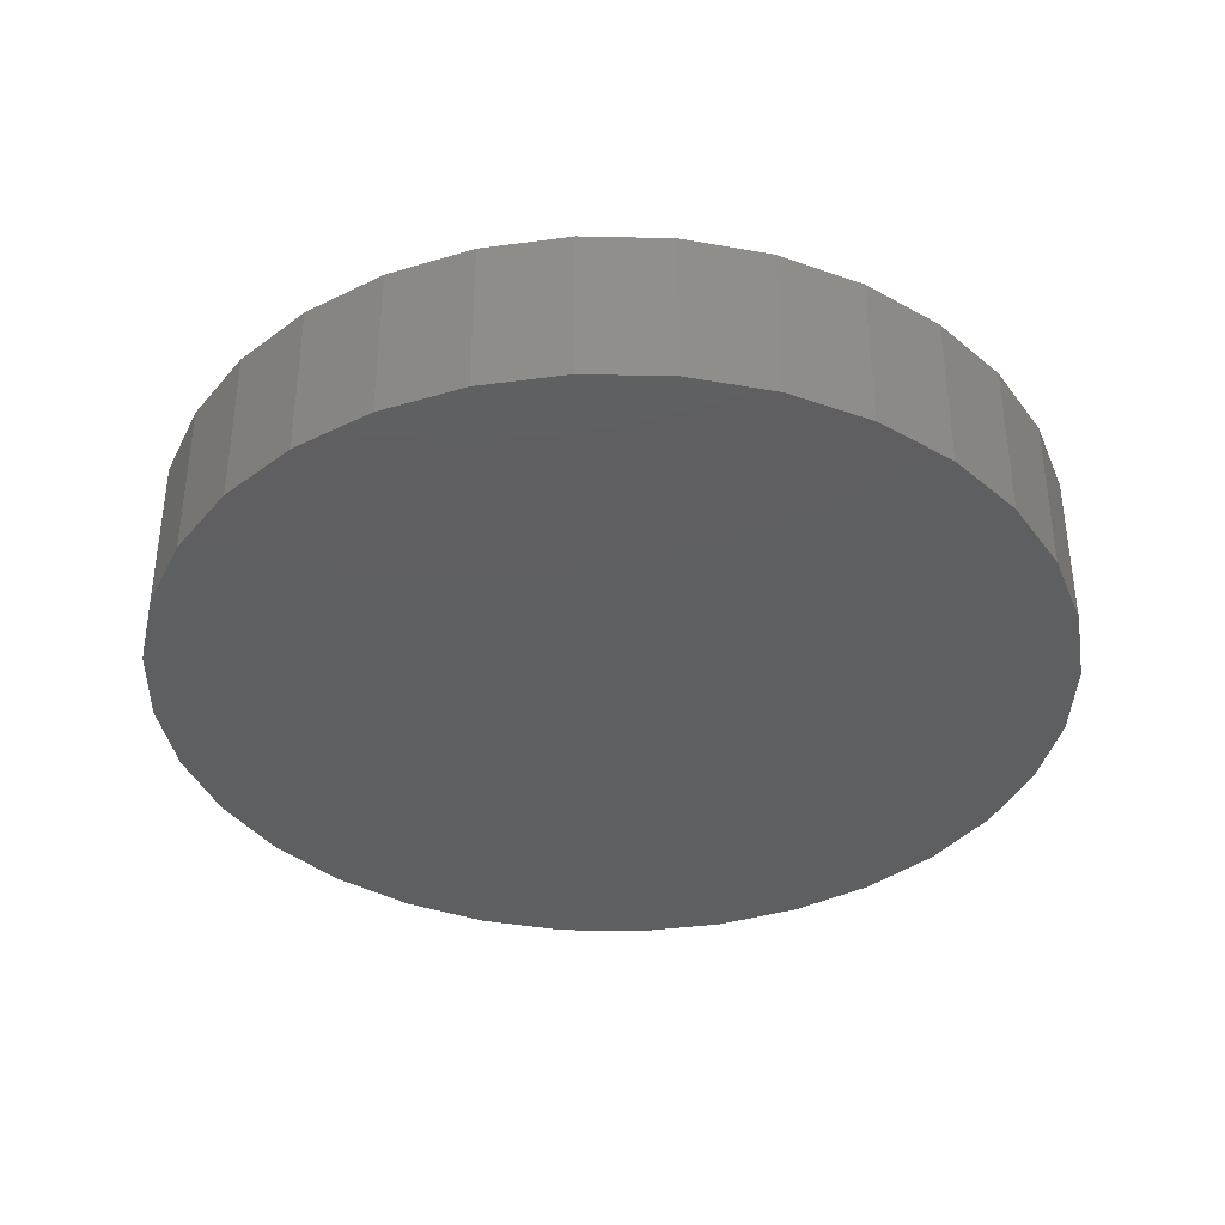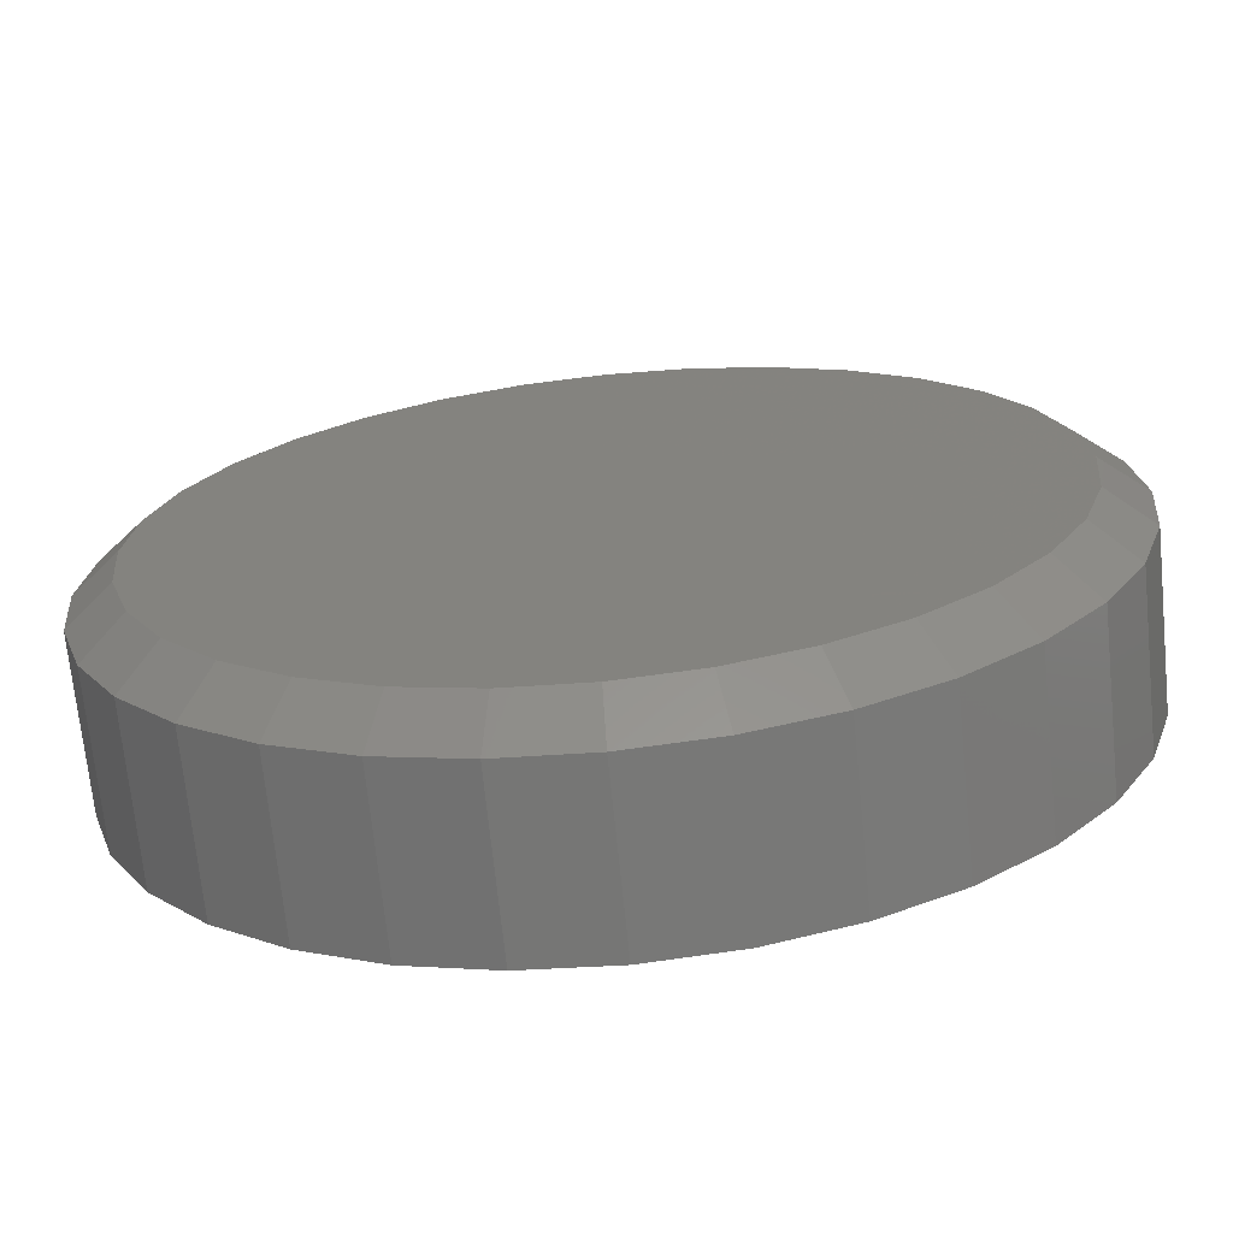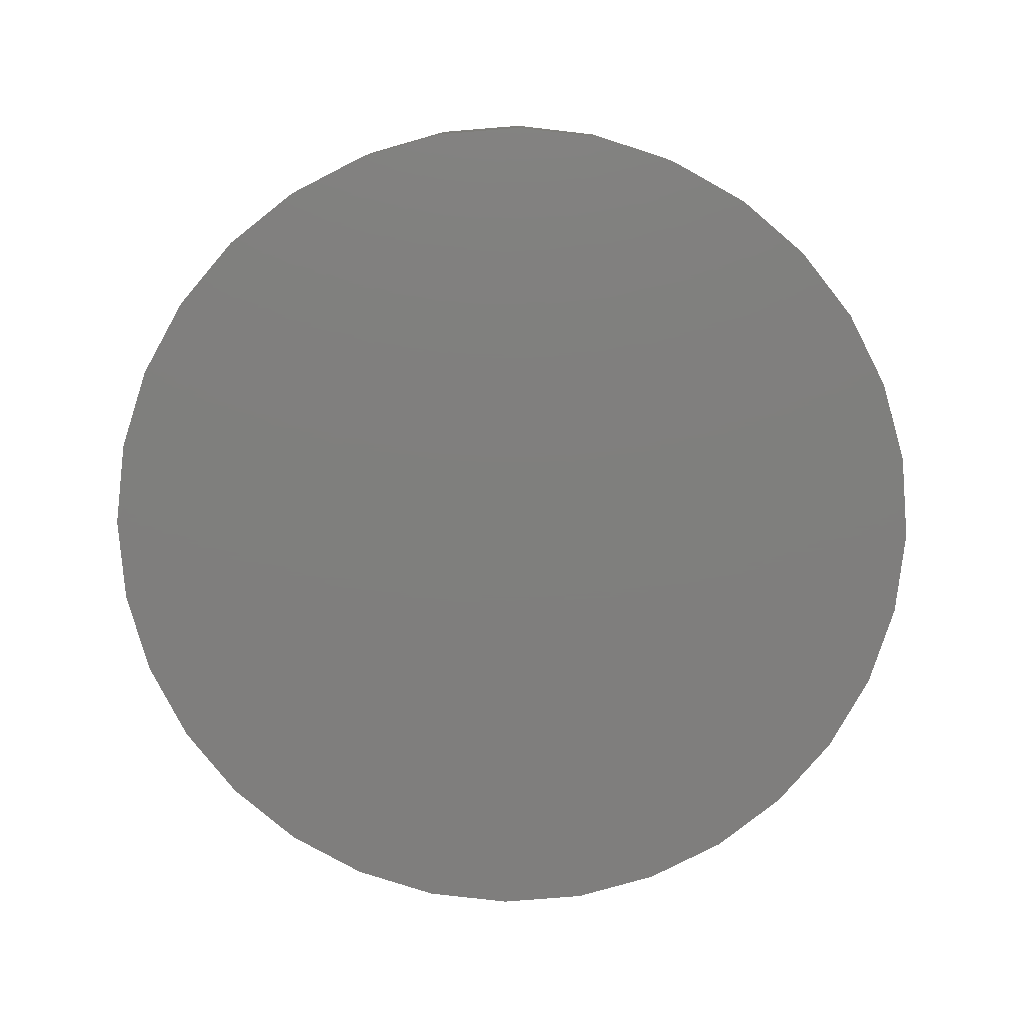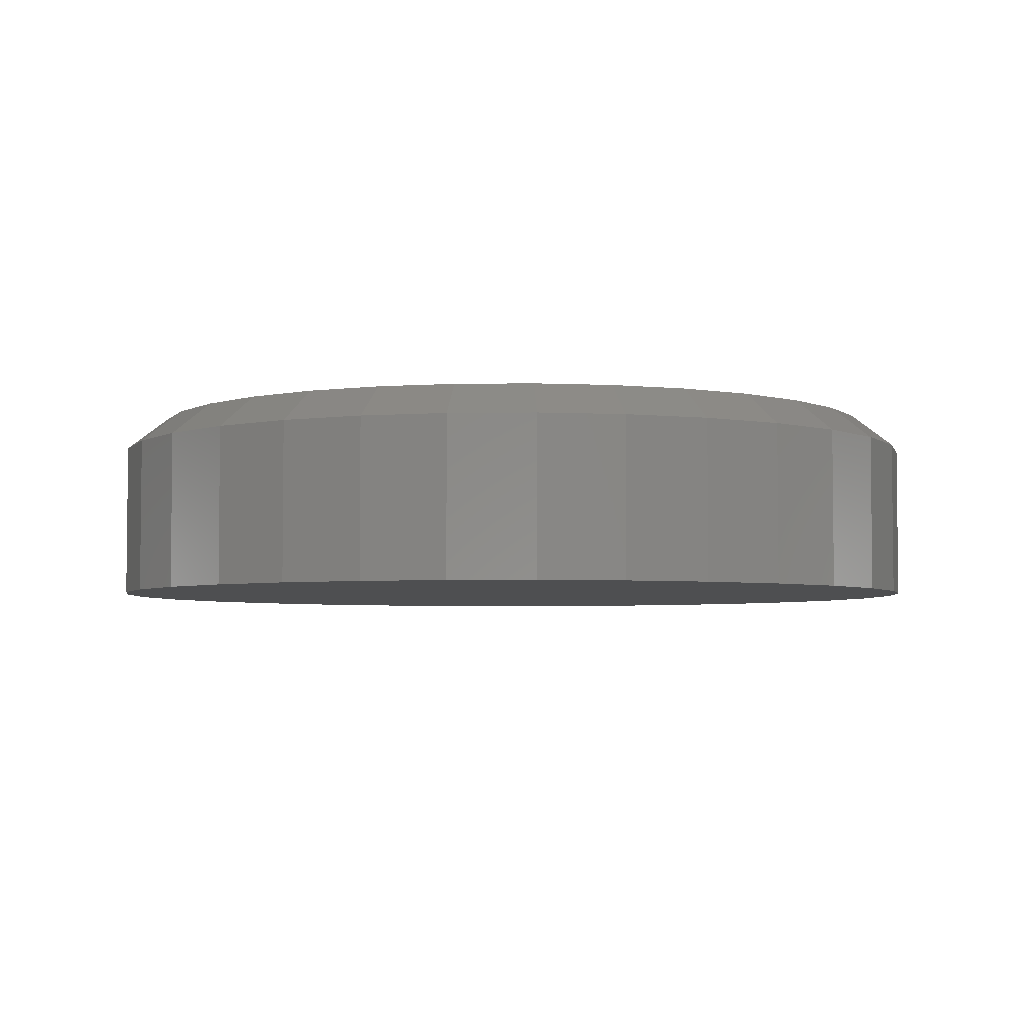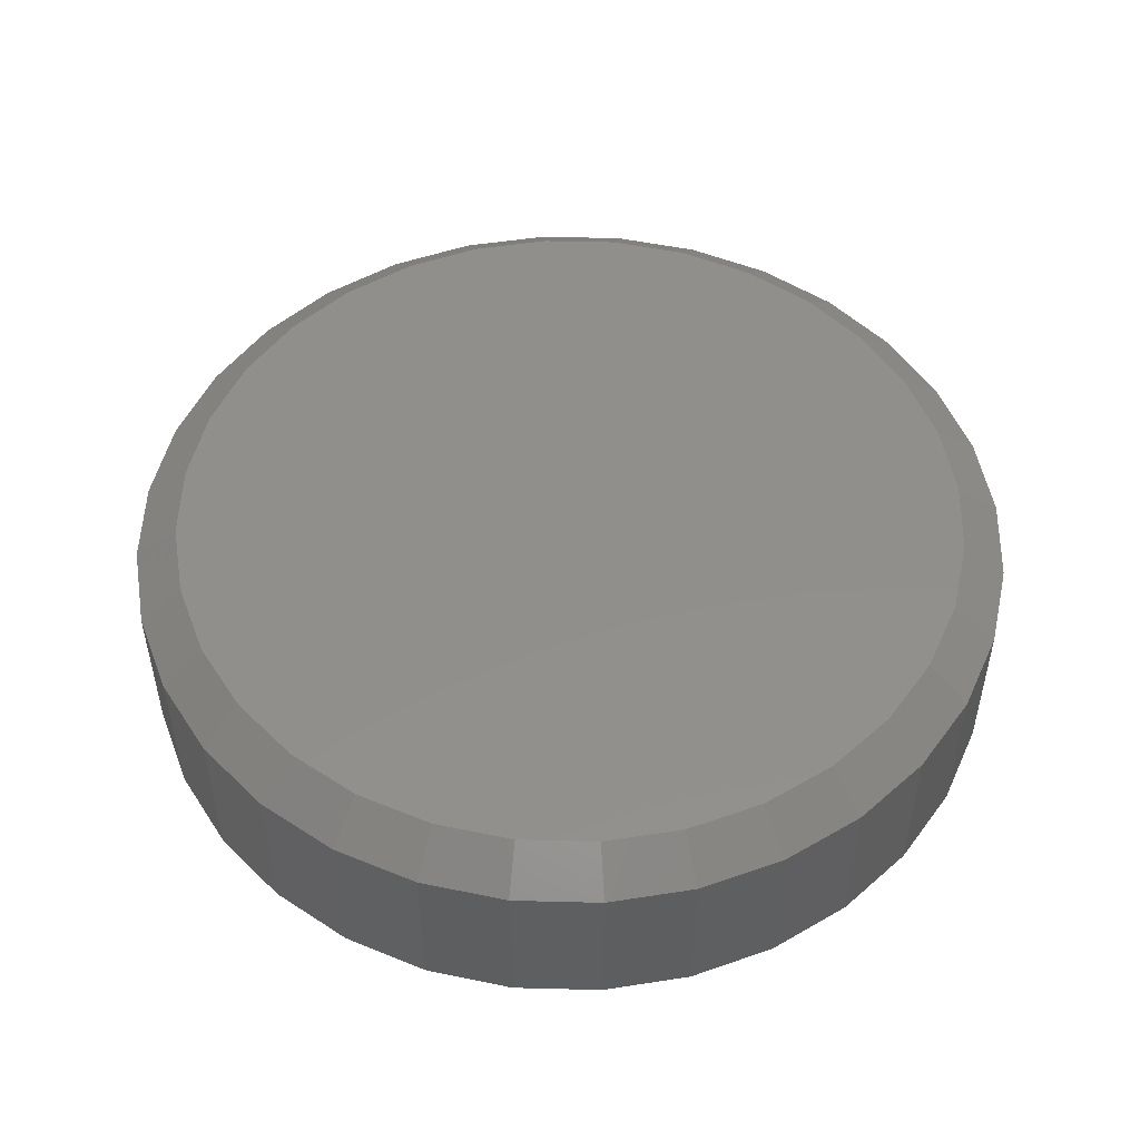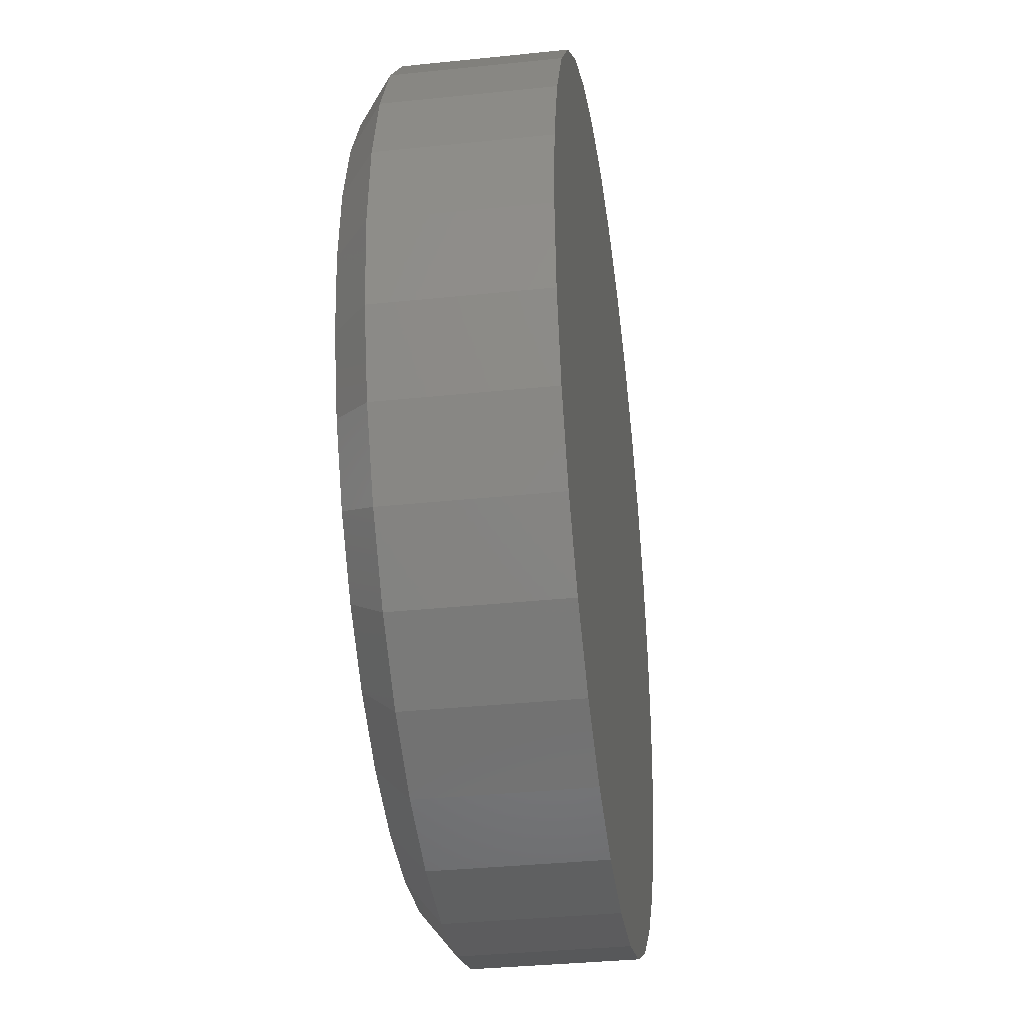
<metadata>
{"format":"stl","ext":"stl","renderer":"f3d","projection":"perspective","resolution":1024,"background":"white","views":[{"elev":-37.8,"azim":-7.2,"up":"+Z"},{"elev":-70.1,"azim":5.8,"up":"+Y"},{"elev":-78.8,"azim":66.5,"up":"+Z"},{"elev":-4.2,"azim":-48.1,"up":"+Z"},{"elev":50.8,"azim":7.2,"up":"+Z"},{"elev":-35.2,"azim":97.9,"up":"+Y"}]}
</metadata>
<code>
# stl→obj: 96 verts, 188 faces
v -0.117 0.6279 0.3125
v 0.1328 0.6279 0.3125
v 0.007895 0.6402 0.3125
v 0.2529 0.5915 0.3125
v -0.2371 0.5915 0.3125
v 0.3636 0.5323 0.3125
v -0.3478 0.5323 0.3125
v 0.4606 0.4527 0.3125
v -0.4448 0.4527 0.3125
v 0.5402 0.3557 0.3125
v -0.5244 0.3557 0.3125
v 0.5994 0.245 0.3125
v -0.5836 0.245 0.3125
v 0.6358 0.1249 0.3125
v -0.62 0.1249 0.3125
v 0.6481 -6.294e-16 0.3125
v -0.6323 3.961e-07 0.3125
v 0.6358 -0.1249 0.3125
v -0.62 -0.1249 0.3125
v 0.5994 -0.245 0.3125
v -0.5836 -0.245 0.3125
v 0.5402 -0.3557 0.3125
v -0.5244 -0.3557 0.3125
v 0.4606 -0.4527 0.3125
v -0.4448 -0.4527 0.3125
v 0.3636 -0.5323 0.3125
v -0.3478 -0.5323 0.3125
v 0.2529 -0.5915 0.3125
v -0.2371 -0.5915 0.3125
v 0.1328 -0.6279 0.3125
v -0.117 -0.6279 0.3125
v 0.007895 -0.6402 0.3125
v 0.7184 0 0
v 0.7184 -1.74e-16 0.2578
v 0.7048 -0.1386 0
v 0.7048 -0.1386 0.2578
v 0.6643 -0.2719 0
v 0.6643 -0.2719 0.2578
v 0.5987 -0.3947 0
v 0.5987 -0.3947 0.2578
v 0.5103 -0.5024 0
v 0.5103 -0.5024 0.2578
v 0.4026 -0.5908 0
v 0.4026 -0.5908 0.2578
v 0.2798 -0.6564 0
v 0.2798 -0.6564 0.2578
v 0.1465 -0.6969 0
v 0.1465 -0.6969 0.2578
v 0.007895 -0.7105 0
v 0.007895 -0.7105 0.2578
v -0.1307 -0.6969 0
v -0.1307 -0.6969 0.2578
v -0.264 -0.6564 0
v -0.264 -0.6564 0.2578
v -0.3869 -0.5908 0
v -0.3869 -0.5908 0.2578
v -0.4945 -0.5024 0
v -0.4945 -0.5024 0.2578
v -0.5829 -0.3947 0
v -0.5829 -0.3947 0.2578
v -0.6485 -0.2719 0
v -0.6485 -0.2719 0.2578
v -0.689 -0.1386 0
v -0.689 -0.1386 0.2578
v -0.7026 8.701e-17 0
v -0.7026 8.701e-17 0.2578
v -0.689 0.1386 0
v -0.689 0.1386 0.2578
v -0.6485 0.2719 0
v -0.6485 0.2719 0.2578
v -0.5829 0.3947 0
v -0.5829 0.3947 0.2578
v -0.4945 0.5024 0
v -0.4945 0.5024 0.2578
v -0.3869 0.5908 0
v -0.3869 0.5908 0.2578
v -0.264 0.6564 0
v -0.264 0.6564 0.2578
v -0.1307 0.6969 0
v -0.1307 0.6969 0.2578
v 0.007895 0.7105 0
v 0.007895 0.7105 0.2578
v 0.1465 0.6969 0
v 0.1465 0.6969 0.2578
v 0.2798 0.6564 0
v 0.2798 0.6564 0.2578
v 0.4026 0.5908 0
v 0.4026 0.5908 0.2578
v 0.5103 0.5024 0
v 0.5103 0.5024 0.2578
v 0.5987 0.3947 0
v 0.5987 0.3947 0.2578
v 0.6643 0.2719 0
v 0.6643 0.2719 0.2578
v 0.7048 0.1386 0
v 0.7048 0.1386 0.2578
f 1 2 3
f 2 1 4
f 4 1 5
f 4 5 6
f 6 5 7
f 6 7 8
f 8 7 9
f 8 9 10
f 10 9 11
f 10 11 12
f 12 11 13
f 12 13 14
f 14 13 15
f 14 15 16
f 16 15 17
f 16 17 18
f 18 17 19
f 18 19 20
f 20 19 21
f 20 21 22
f 22 21 23
f 22 23 24
f 24 23 25
f 24 25 26
f 26 25 27
f 26 27 28
f 28 27 29
f 28 29 30
f 30 29 31
f 30 31 32
f 33 34 35
f 35 34 36
f 35 36 37
f 37 36 38
f 37 38 39
f 39 38 40
f 39 40 41
f 41 40 42
f 41 42 43
f 43 42 44
f 43 44 45
f 45 44 46
f 45 46 47
f 47 46 48
f 47 48 49
f 49 48 50
f 49 50 51
f 51 50 52
f 51 52 53
f 53 52 54
f 53 54 55
f 55 54 56
f 55 56 57
f 57 56 58
f 57 58 59
f 59 58 60
f 59 60 61
f 61 60 62
f 61 62 63
f 63 62 64
f 63 64 65
f 65 64 66
f 65 66 67
f 67 66 68
f 67 68 69
f 69 68 70
f 69 70 71
f 71 70 72
f 71 72 73
f 73 72 74
f 73 74 75
f 75 74 76
f 75 76 77
f 77 76 78
f 77 78 79
f 79 78 80
f 79 80 81
f 81 80 82
f 81 82 83
f 83 82 84
f 83 84 85
f 85 84 86
f 85 86 87
f 87 86 88
f 87 88 89
f 89 88 90
f 89 90 91
f 91 90 92
f 91 92 93
f 93 92 94
f 93 94 95
f 95 94 96
f 95 96 33
f 33 96 34
f 6 86 4
f 1 3 80
f 3 2 82
f 82 80 3
f 70 11 72
f 11 70 13
f 13 70 68
f 13 68 15
f 15 68 66
f 15 66 17
f 12 92 10
f 92 12 94
f 94 12 14
f 94 14 96
f 96 14 16
f 96 16 34
f 86 6 88
f 88 6 8
f 88 8 90
f 90 8 10
f 90 10 92
f 82 2 84
f 84 2 4
f 84 4 86
f 76 5 78
f 78 5 1
f 78 1 80
f 5 76 7
f 7 76 74
f 7 74 9
f 9 74 72
f 9 72 11
f 27 54 29
f 30 32 48
f 32 31 50
f 50 48 32
f 38 22 40
f 22 38 20
f 20 38 36
f 20 36 18
f 18 36 34
f 18 34 16
f 21 60 23
f 60 21 62
f 62 21 19
f 62 19 64
f 64 19 17
f 64 17 66
f 54 27 56
f 56 27 25
f 56 25 58
f 58 25 23
f 58 23 60
f 50 31 52
f 52 31 29
f 52 29 54
f 44 28 46
f 46 28 30
f 46 30 48
f 28 44 26
f 26 44 42
f 26 42 24
f 24 42 40
f 24 40 22
f 81 83 79
f 49 51 47
f 47 51 53
f 47 53 45
f 45 53 55
f 45 55 43
f 43 55 57
f 43 57 41
f 41 57 59
f 41 59 39
f 39 59 61
f 39 61 37
f 37 61 63
f 37 63 35
f 35 63 65
f 35 65 33
f 33 65 67
f 33 67 95
f 95 67 69
f 95 69 93
f 93 69 71
f 93 71 91
f 91 71 73
f 91 73 89
f 89 73 75
f 89 75 87
f 87 75 77
f 87 77 85
f 85 77 79
f 85 79 83

</code>
